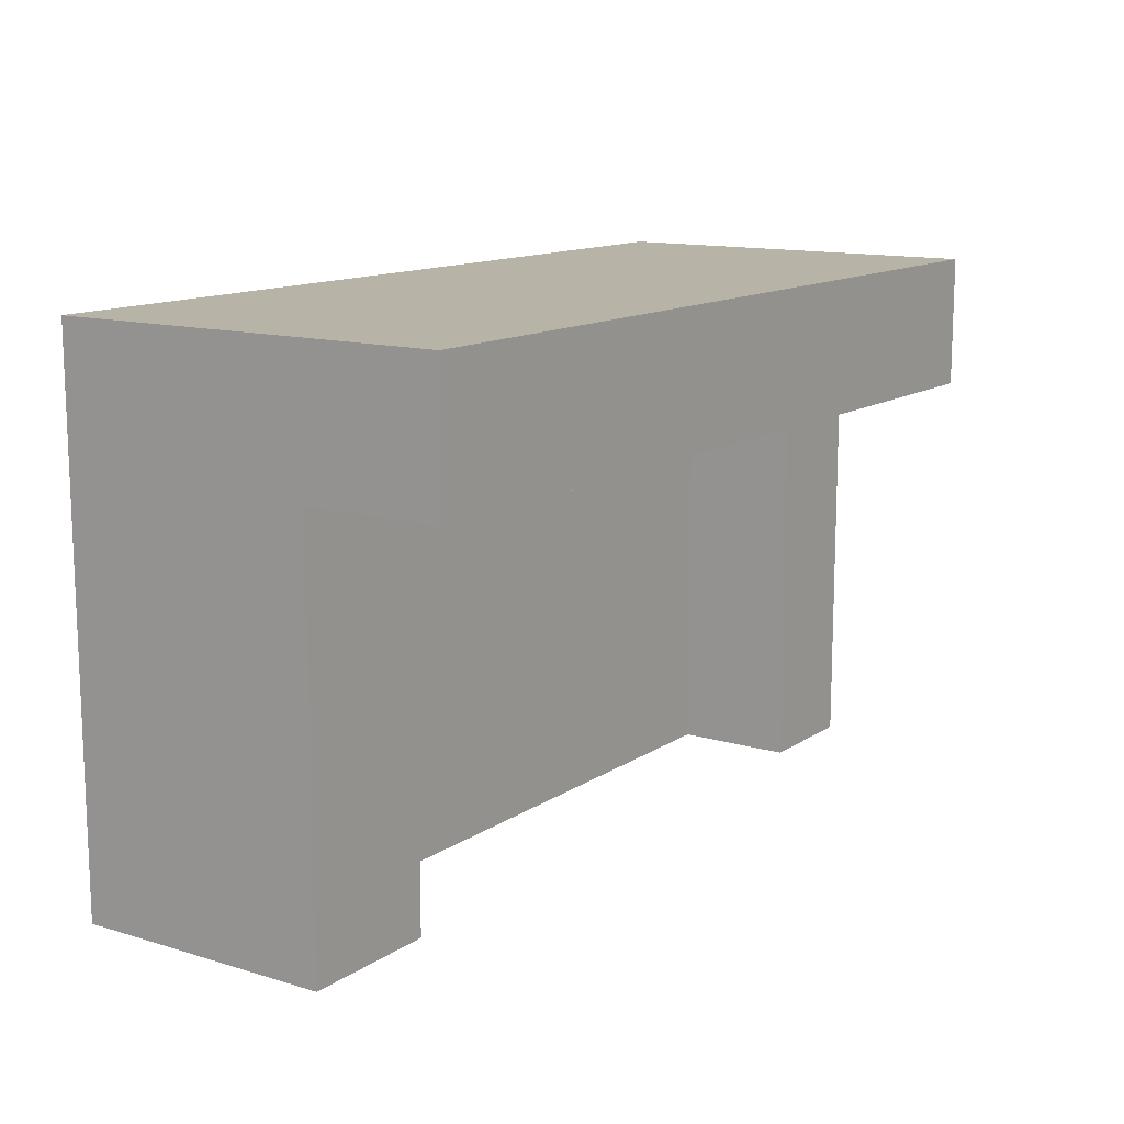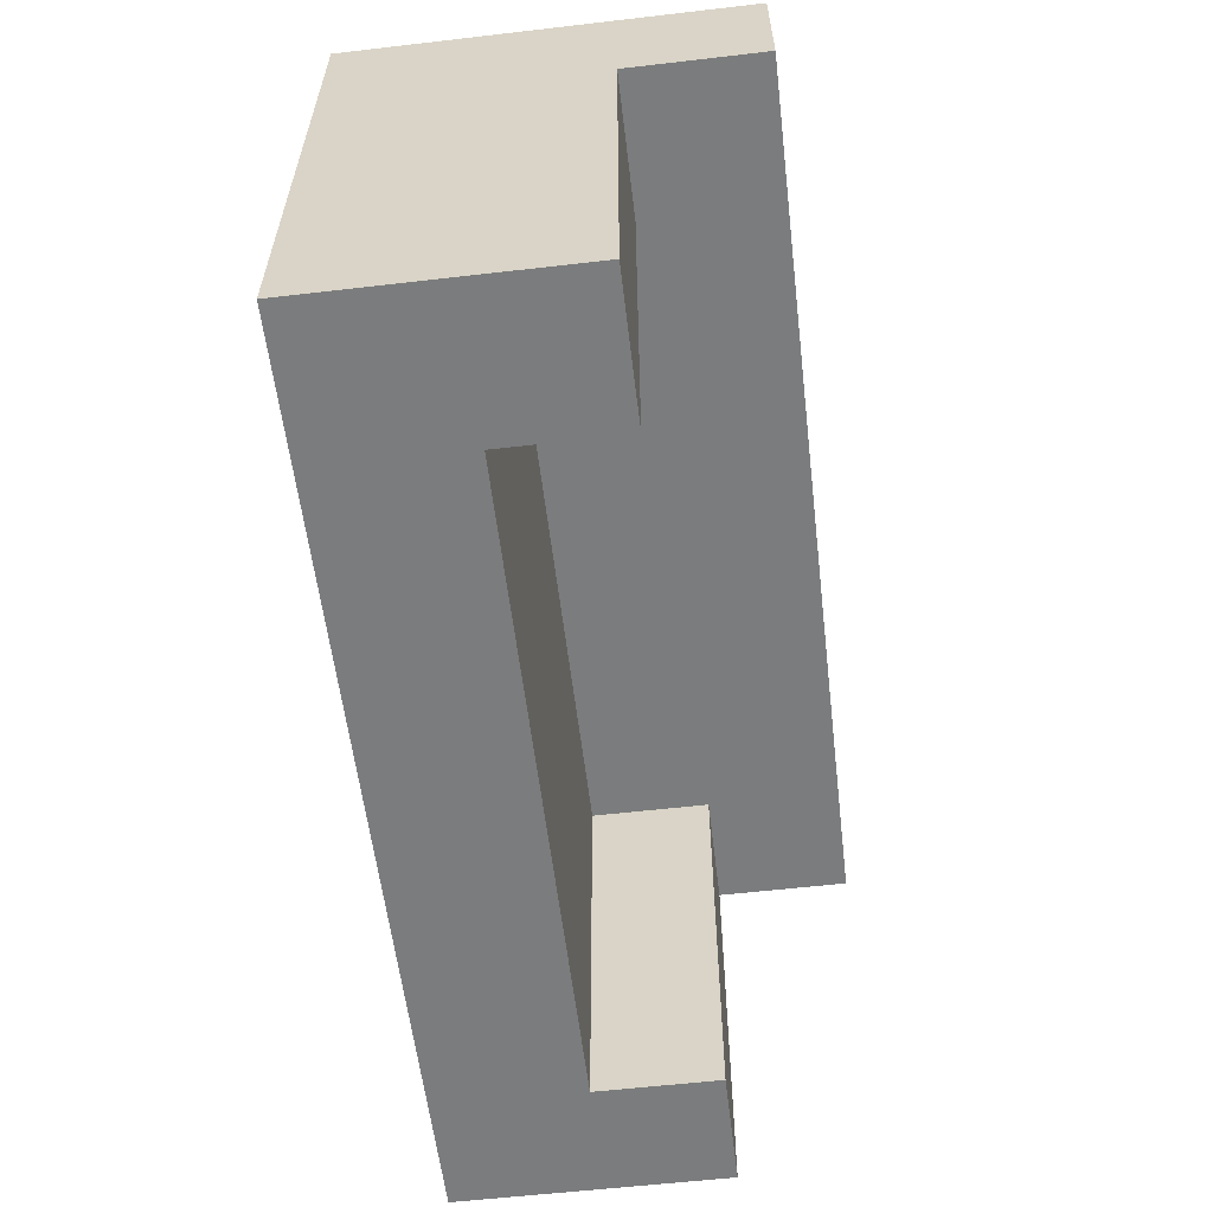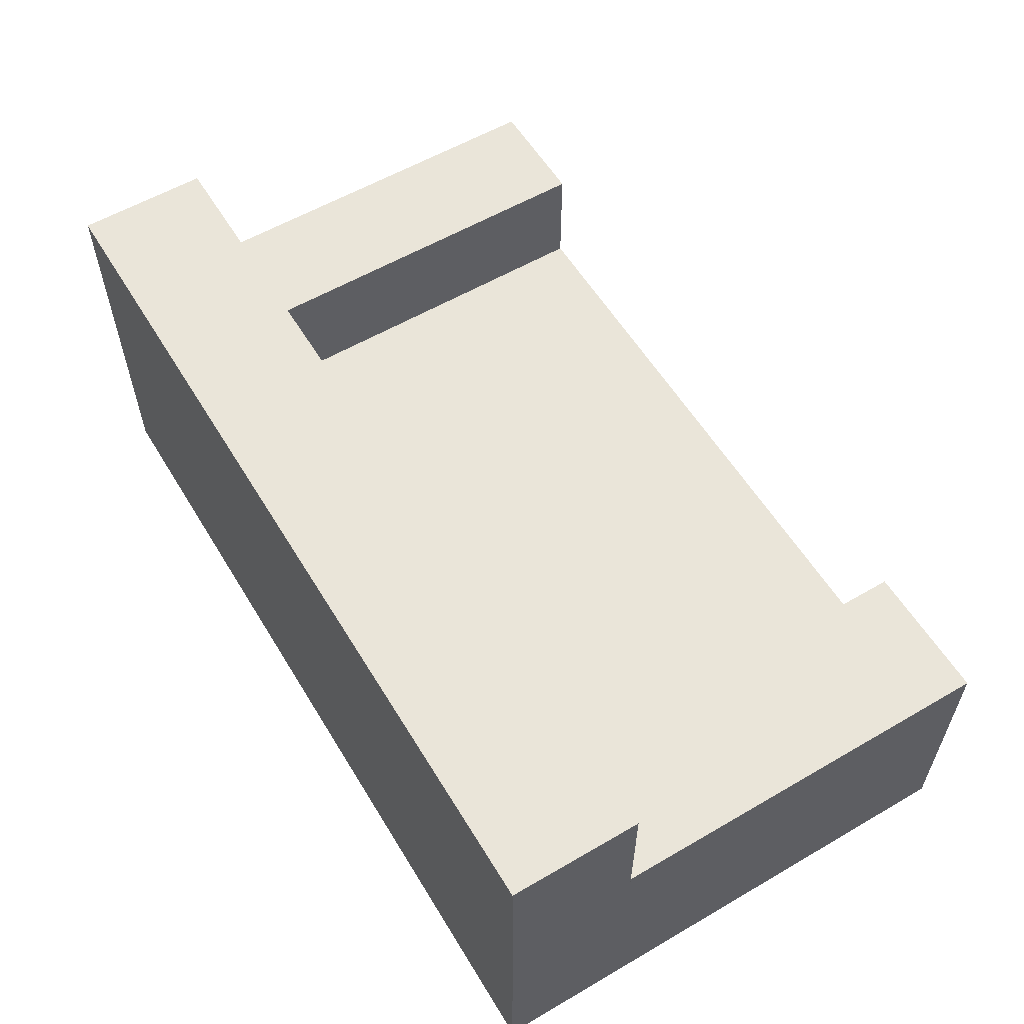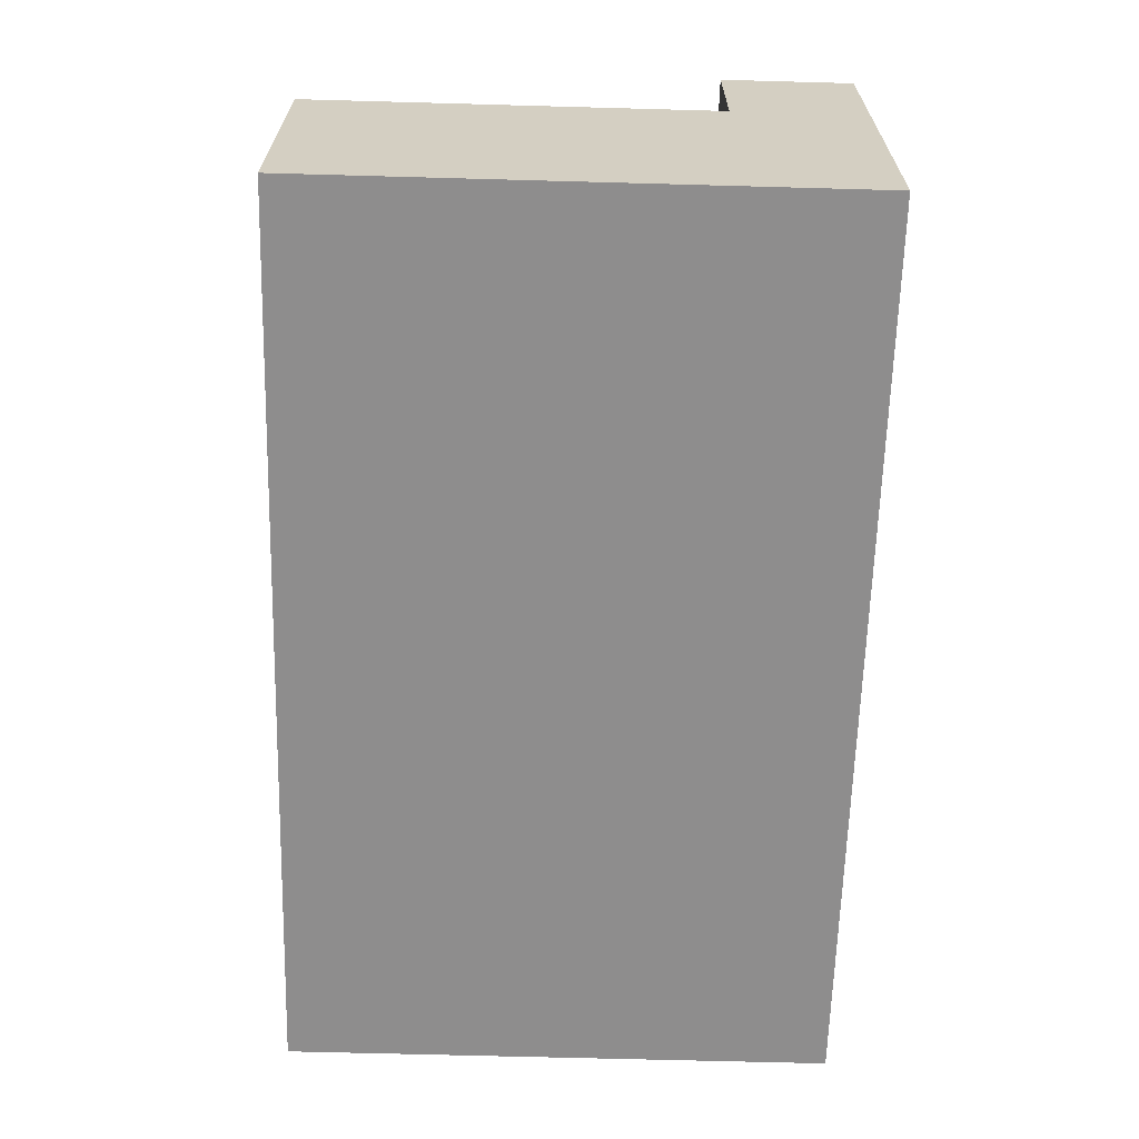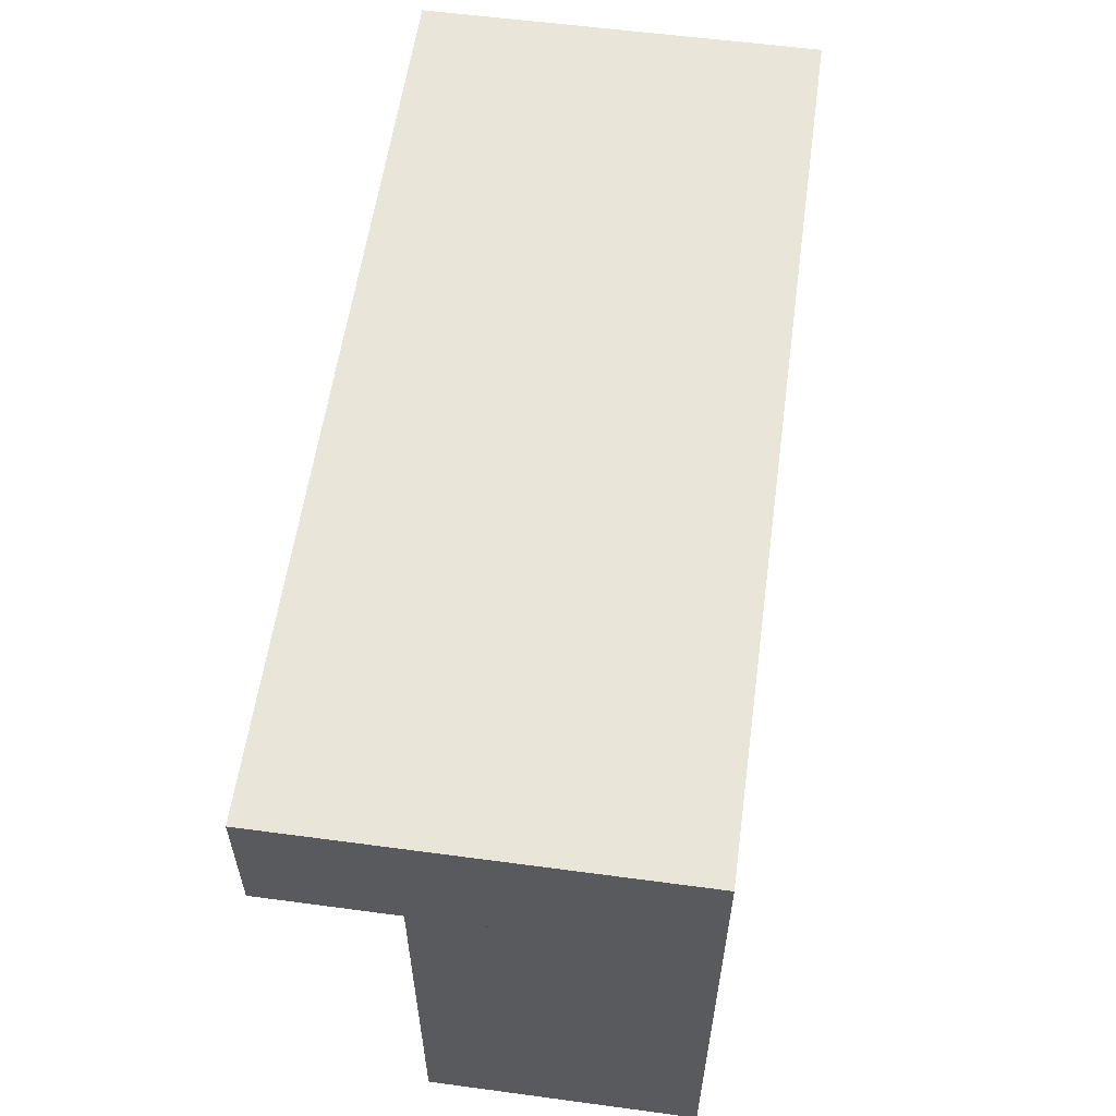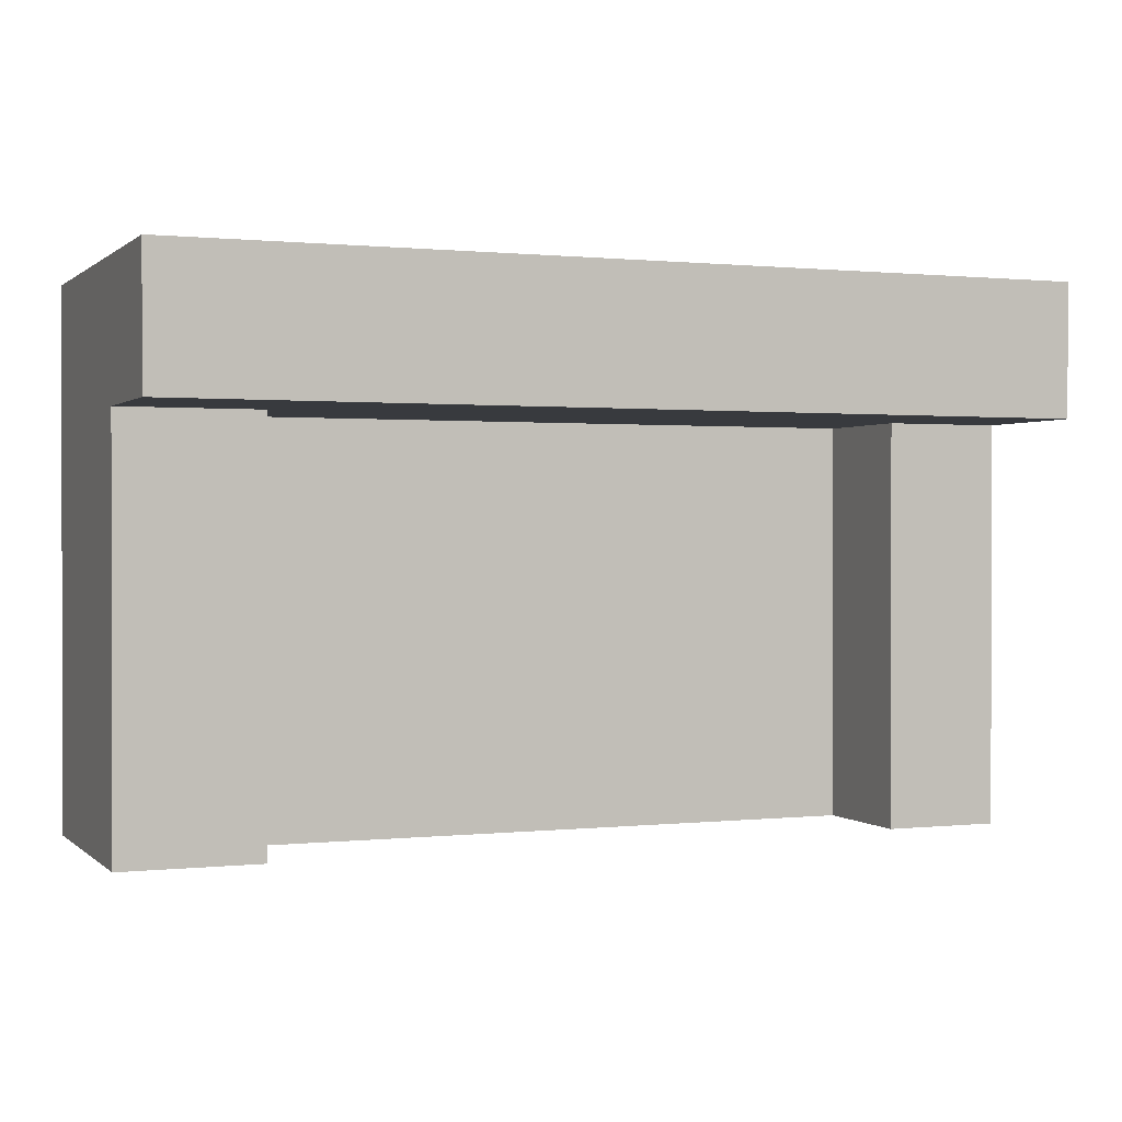
<metadata>
{"format":"obj","ext":"obj","renderer":"f3d","projection":"perspective","resolution":1024,"background":"white","views":[{"elev":12.9,"azim":124.4,"up":"+Z"},{"elev":-58.6,"azim":96.8,"up":"+Z"},{"elev":57.9,"azim":58.9,"up":"+Y"},{"elev":-64.7,"azim":-91.6,"up":"+Y"},{"elev":57.7,"azim":-82.1,"up":"+Z"},{"elev":0.6,"azim":158.0,"up":"+Z"}]}
</metadata>
<code>
v -0.3975 0.06624 0.1016
v -0.2923 -0.04052 0.1016
v -0.2923 0.06624 0.1016
v -0.3975 -0.1691 0.1016
v -0.2923 0.06624 -0.2624
v 0.2794 -0.04052 0.1016
v -0.3975 -0.04052 0.1016
v -0.2923 -0.04052 -0.2624
v -0.3975 0.06624 -0.2624
v 0.4039 -0.1691 0.1016
v 0.2794 -0.04052 -0.2624
v -0.3975 -0.1691 -0.2624
v -0.3975 0.1846 0.22
v -0.3975 0.1846 0.1016
v 0.2794 0.06367 0.1016
v 0.4039 -0.1691 0.22
v 0.4039 -0.04052 0.1016
v -0.3975 -0.1691 0.22
v 0.4039 -0.1691 -0.2624
v 0.4039 0.06367 -0.2624
v 0.2794 0.06367 -0.2624
v 0.4039 0.1846 0.1016
v 0.4039 0.06367 0.1016
v 0.4039 0.1846 0.22
g mesh1_mesh1-geometry
f 1 2 3
f 4 2 1
f 3 2 1
f 1 2 4
f 2 5 3
f 3 5 2
f 3 1 5
f 4 6 2
f 2 6 4
f 4 1 7
f 7 1 4
f 5 2 8
f 8 2 5
f 9 5 1
f 10 6 4
f 4 6 10
f 6 2 11
f 1 7 9
f 4 12 7
f 7 13 4
f 7 4 14
f 8 11 2
f 5 12 8
f 9 12 5
f 10 15 6
f 6 15 10
f 12 10 4
f 4 10 12
f 16 4 10
f 10 4 16
f 10 17 4
f 6 11 15
f 9 7 12
f 18 4 13
f 14 13 7
f 4 17 14
f 8 12 11
f 17 15 10
f 10 15 17
f 10 12 19
f 19 12 10
f 4 16 18
f 18 16 4
f 17 16 10
f 10 16 17
f 10 20 17
f 17 20 10
f 21 15 11
f 18 13 16
f 14 22 13
f 22 14 17
f 12 19 11
f 15 17 23
f 23 17 15
f 20 10 19
f 19 10 20
f 16 17 24
f 24 17 16
f 17 20 23
f 23 20 17
f 21 20 15
f 11 20 21
f 24 16 13
f 24 13 22
f 24 17 22
f 22 17 24
f 20 11 19
f 23 15 20
g mesh1_mesh1-geometry
f 5 1 3
f 1 5 9
f 11 2 6
f 9 7 1
f 7 12 4
f 4 13 7
f 14 4 7
f 2 11 8
f 8 12 5
f 5 12 9
f 4 17 10
f 15 11 6
f 12 7 9
f 13 4 18
f 7 13 14
f 14 17 4
f 11 12 8
f 11 15 21
f 16 13 18
f 13 22 14
f 17 14 22
f 11 19 12
f 15 20 21
f 21 20 11
f 13 16 24
f 22 13 24
f 19 11 20
f 20 15 23
g mesh2_mesh2-geometry
l 10 4
l 10 19
l 16 10
l 17 10
l 4 12
l 4 18
l 18 16
l 16 24
l 23 17
l 17 22
l 24 22
l 15 23
l 23 20
l 6 15
l 6 2
l 2 3
l 1 3
l 7 1

</code>
